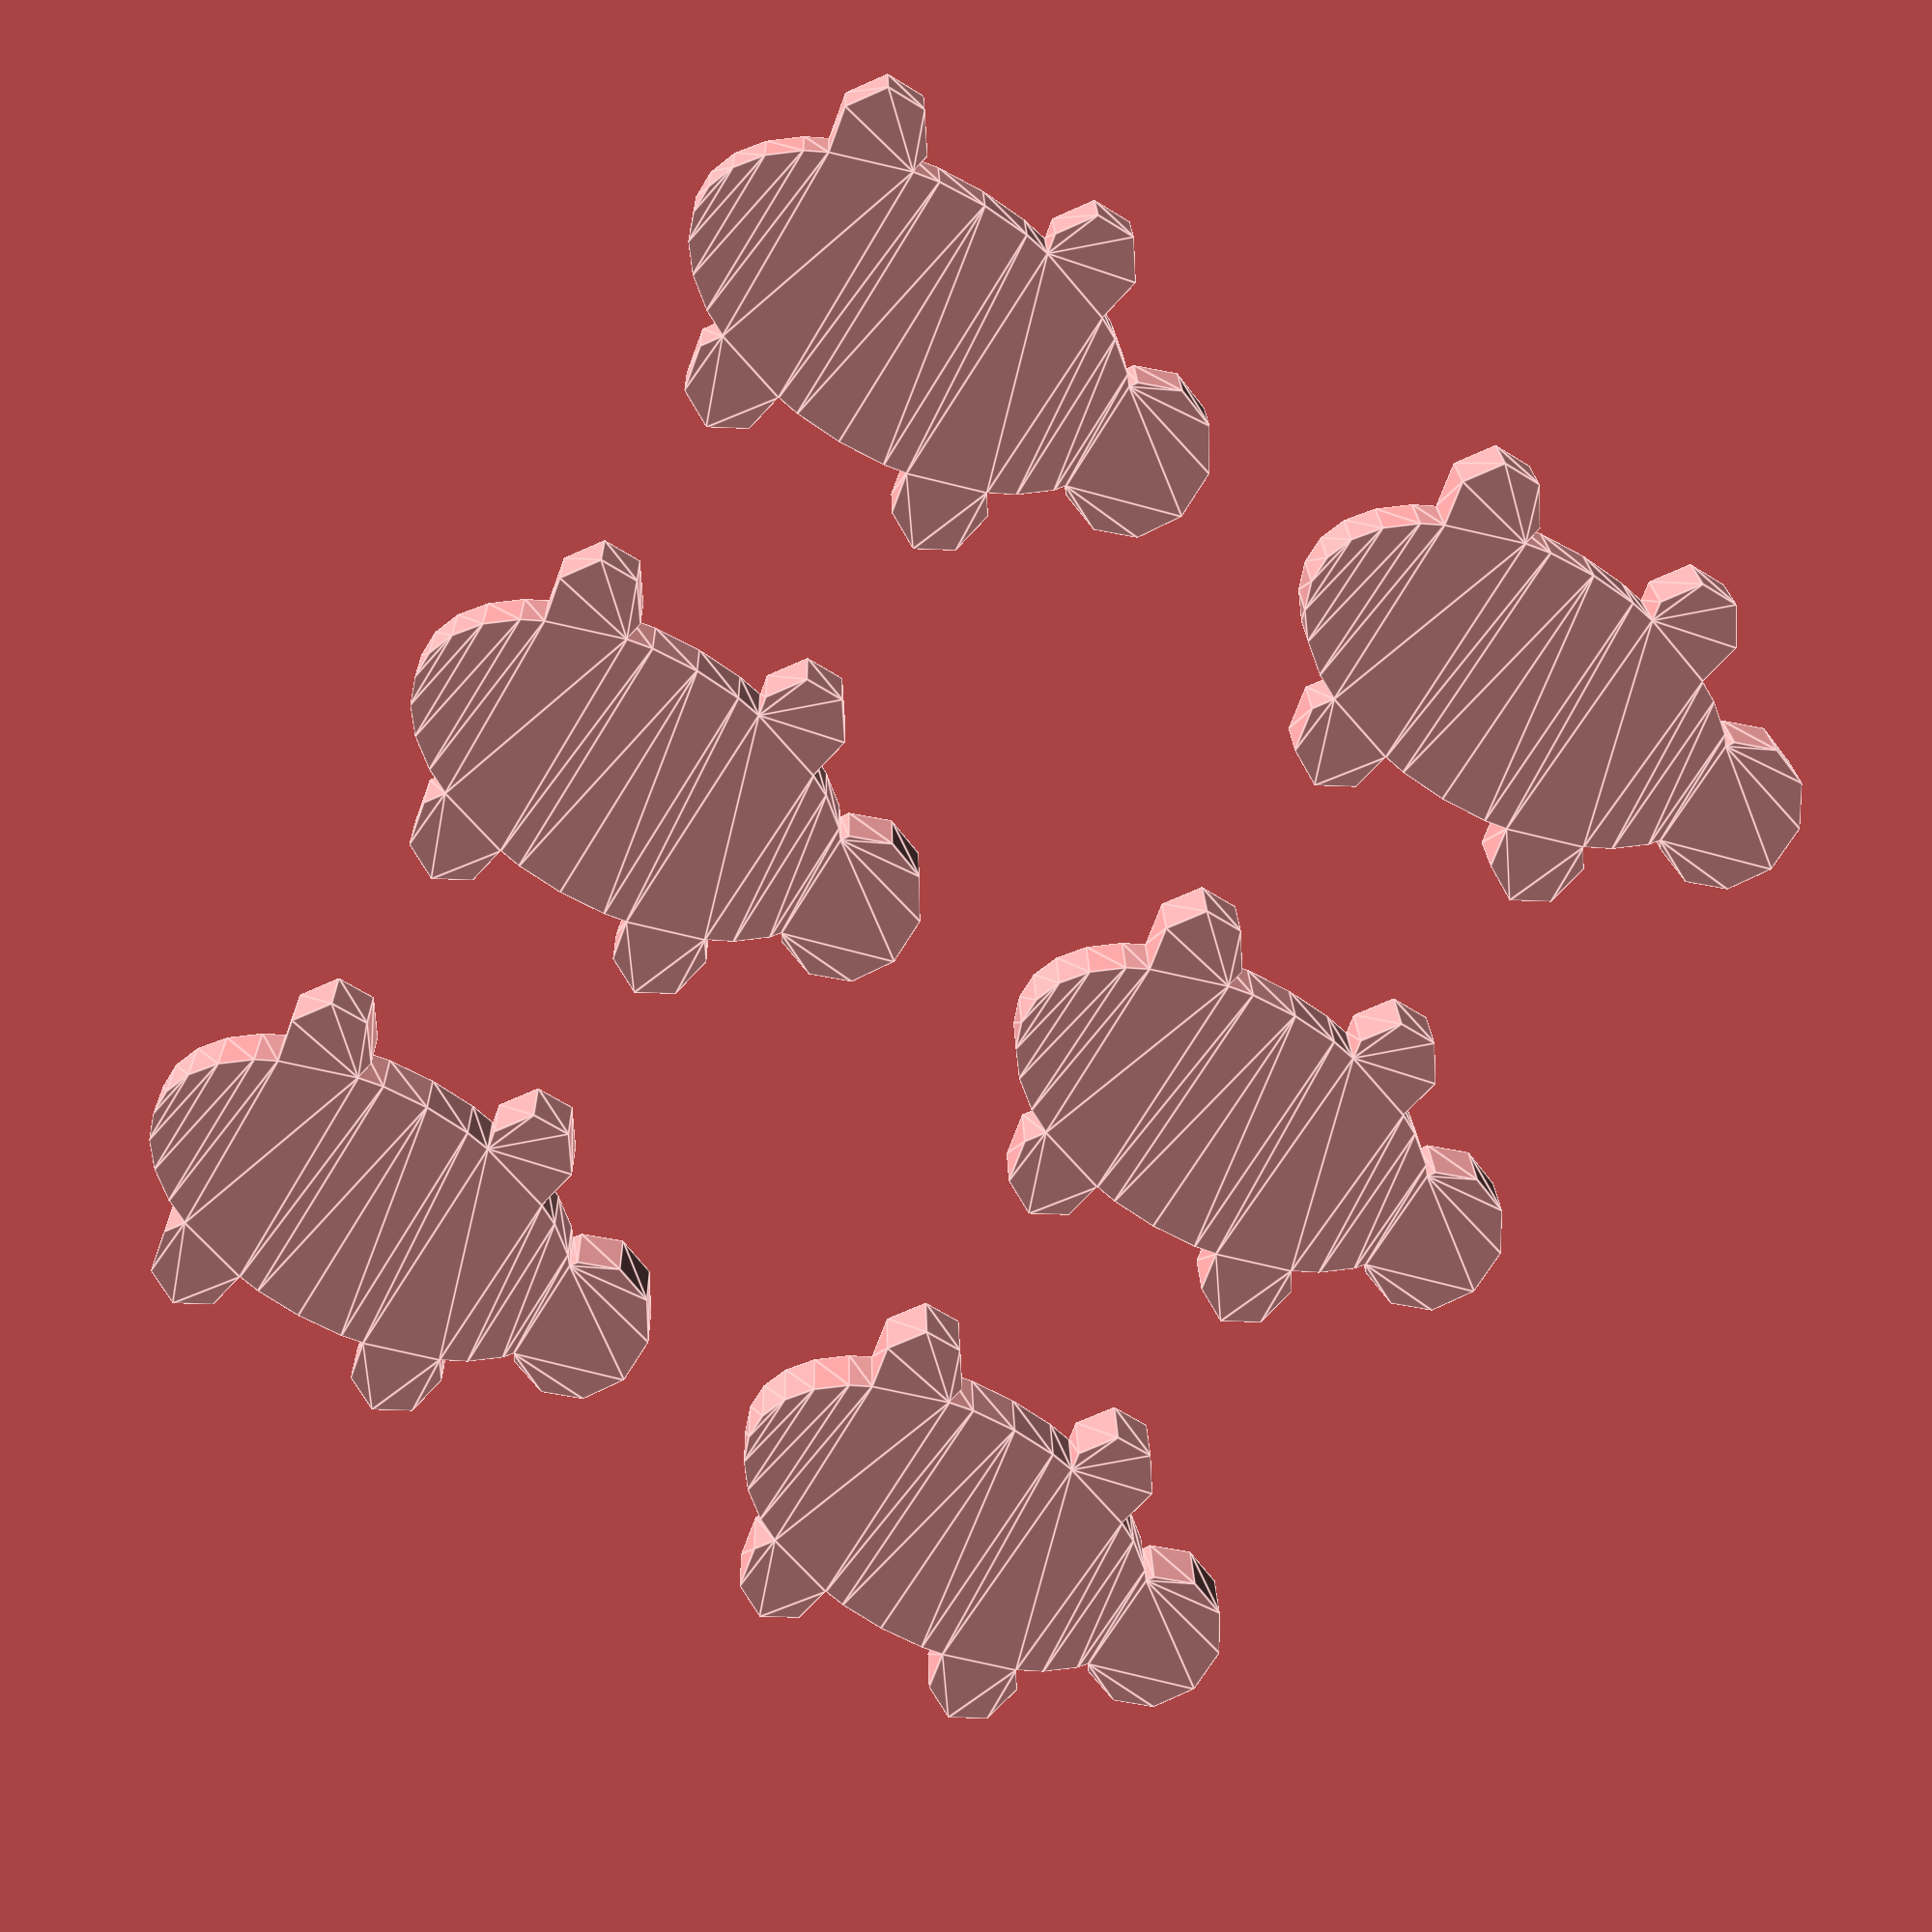
<openscad>

z=4;
H=30;
W=20;

module turtle(x,y) {
 resize ([W,H])
 translate([x+W/2-2,y+H/2-4,0]) {

 linear_extrude(height = z) {
 resize([10,20]) circle(50);
 translate([5,5,0]) circle(2);
 translate([-5,5,0]) circle(2);
 translate([5,-5,0]) circle(2);
 translate([-5,-5,0]) circle(2);
 translate([0,11,0]) circle(3);
 }

 } 
}

turtle(0,0);
turtle(W,0);
turtle(0,H);
turtle(W,H);
turtle(W*2,0);
turtle(W*2,H);

//turtle(25,10);
//turtle(25,25);
//turtle(40,25);
//turtle(40,10);

</openscad>
<views>
elev=340.0 azim=121.6 roll=358.7 proj=p view=edges
</views>
